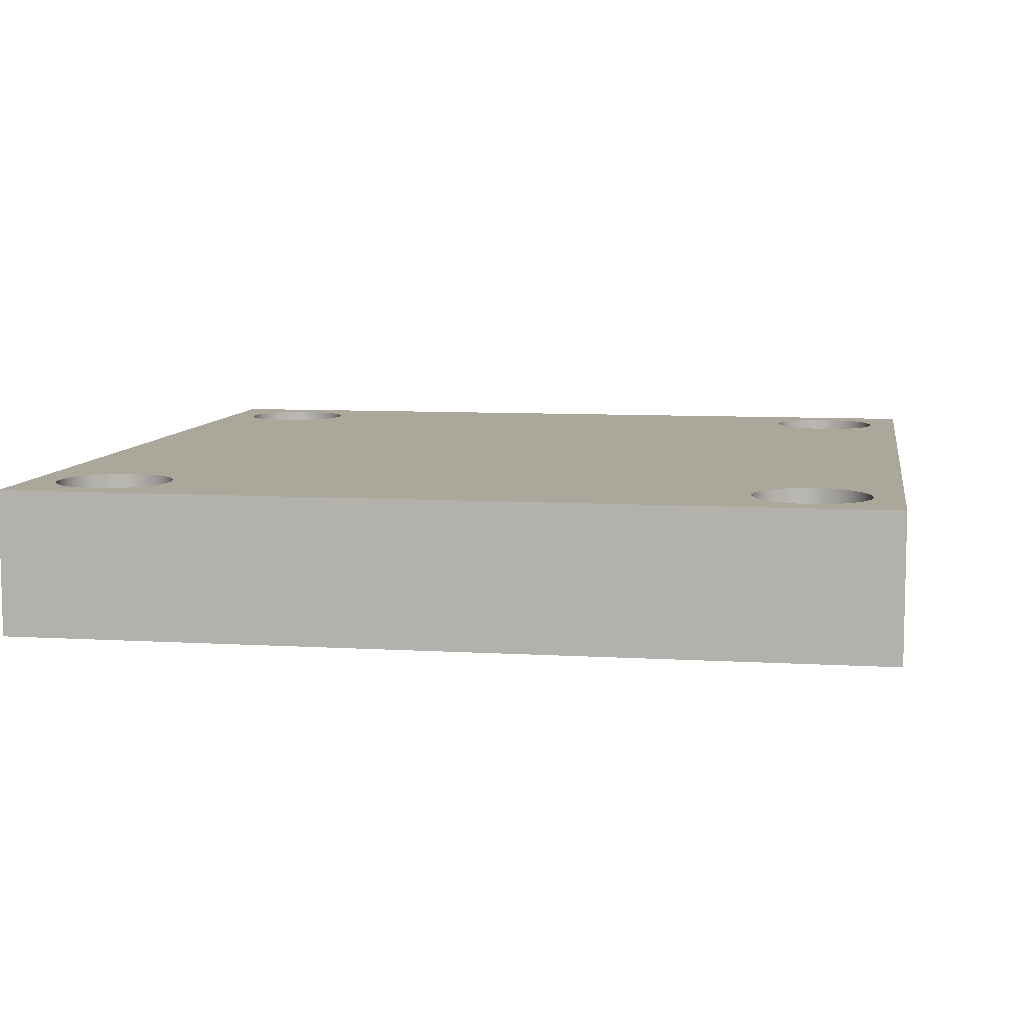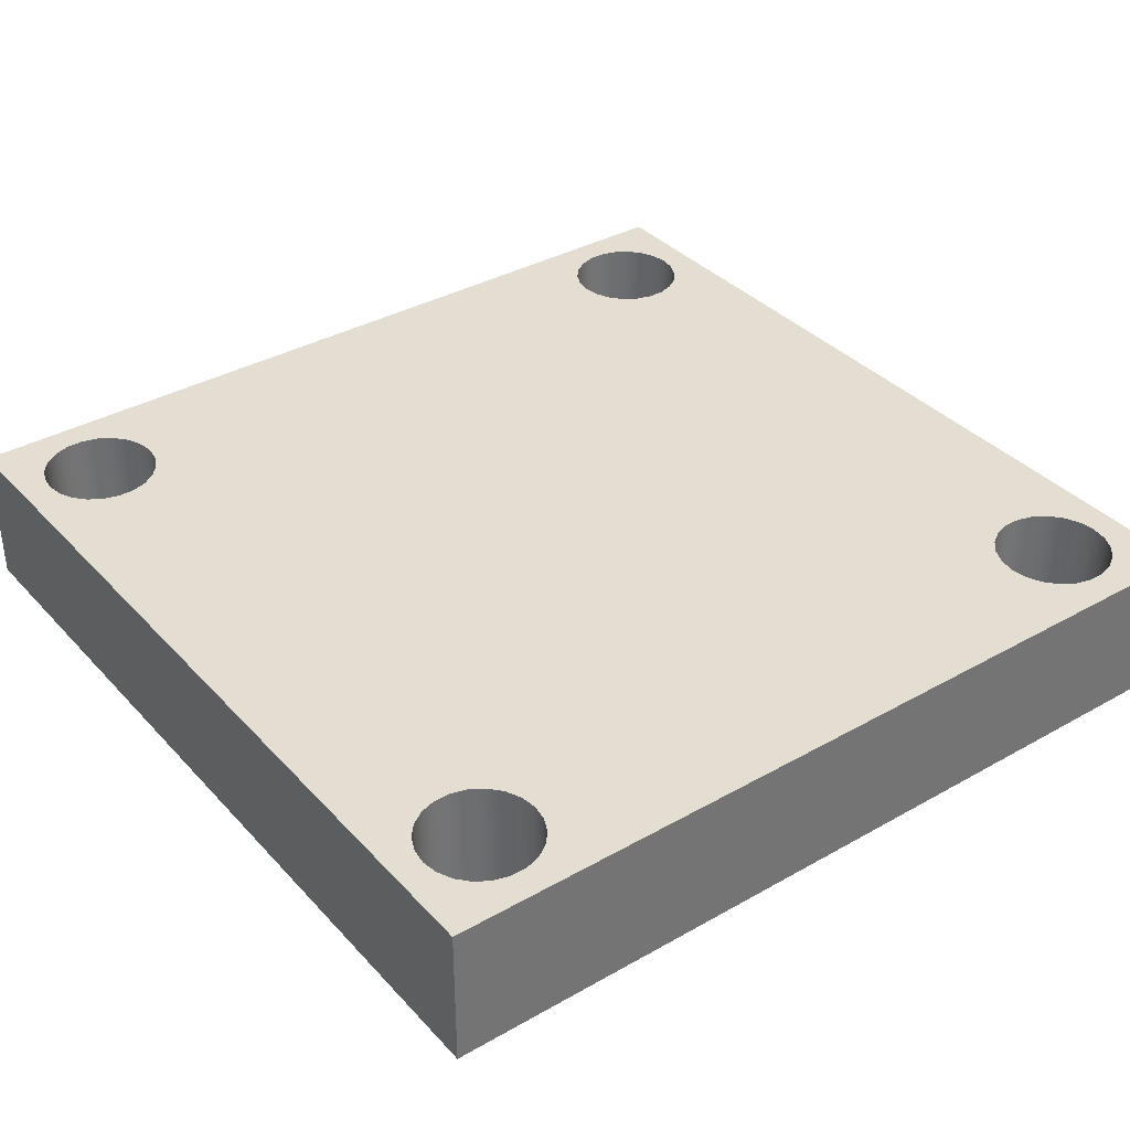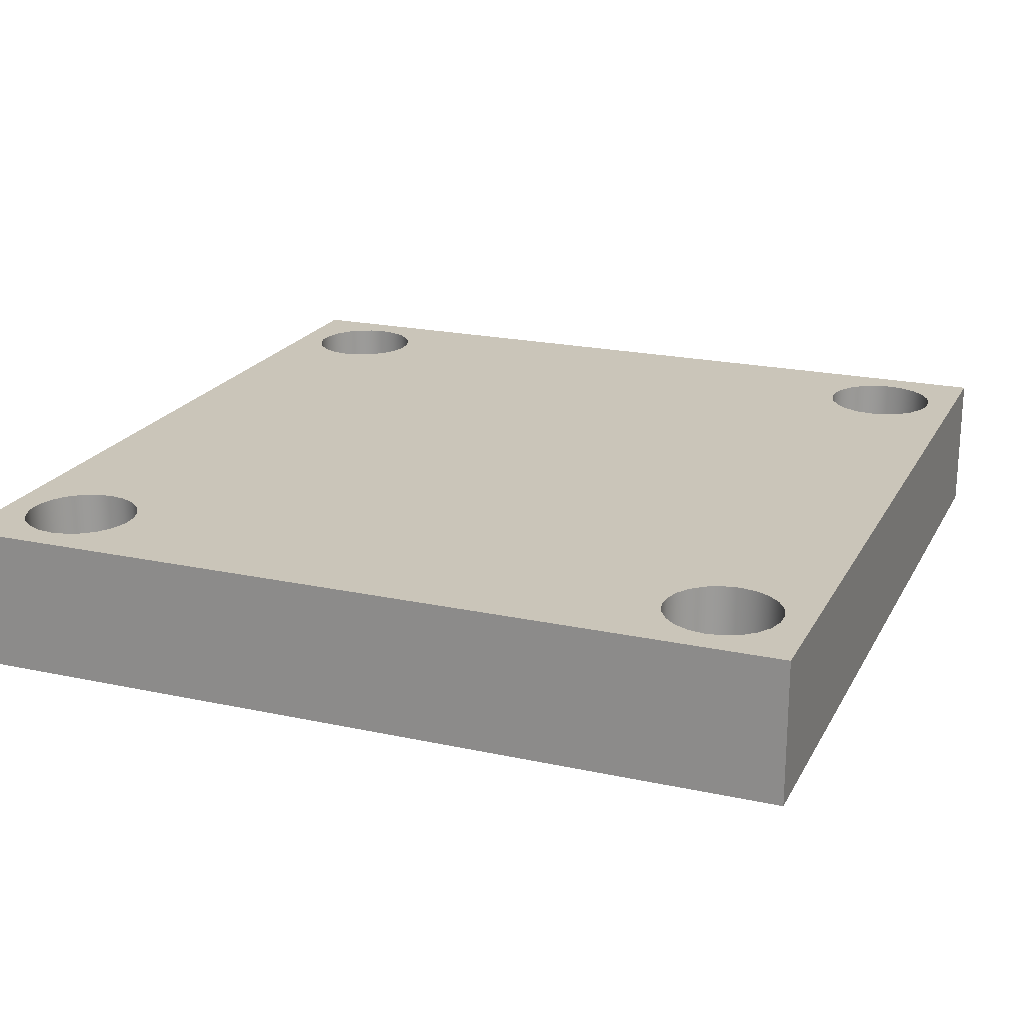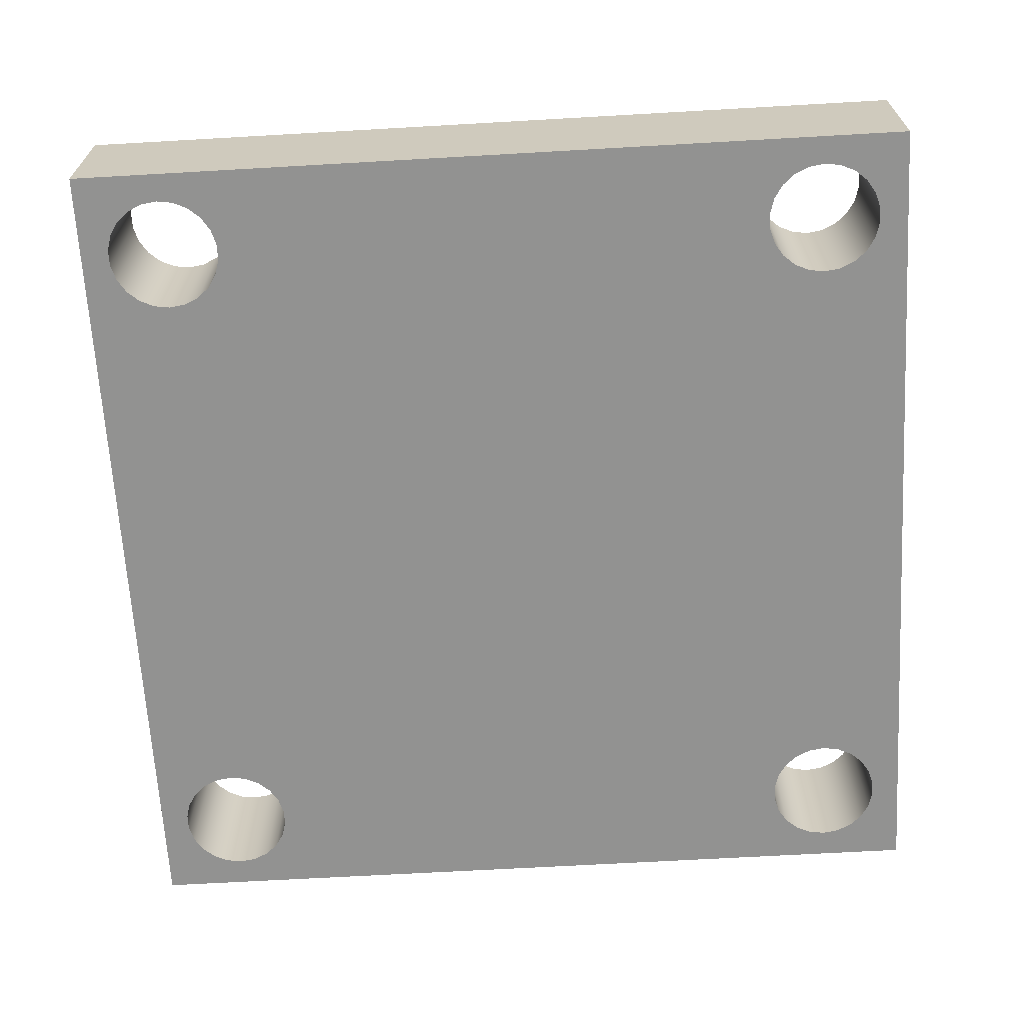
<metadata>
{"format":"obj","ext":"obj","renderer":"f3d","projection":"perspective","resolution":1024,"background":"white","views":[{"elev":8.1,"azim":9.4,"up":"+Y"},{"elev":36.2,"azim":-36.5,"up":"+Y"},{"elev":20.7,"azim":111.4,"up":"+Y"},{"elev":-66.3,"azim":-86.7,"up":"+Y"}]}
</metadata>
<code>
v 0.17 0 -1.76
v 0.1716 0 -1.749
v 0.1763 0 -1.738
v 0.1838 0 -1.73
v 0.1934 0 -1.724
v 0.2043 0 -1.72
v 0.2157 0 -1.72
v 0.2266 0 -1.724
v 0.2362 0 -1.73
v 0.2437 0 -1.738
v 0.2484 0 -1.749
v 0.25 0 -1.76
v 0.2484 0 -1.771
v 0.2437 0 -1.782
v 0.2362 0 -1.79
v 0.2266 0 -1.796
v 0.2157 0 -1.8
v 0.2043 0 -1.8
v 0.1934 0 -1.796
v 0.1838 0 -1.79
v 0.1763 0 -1.782
v 0.1716 0 -1.771
v 0.65 0 -2.24
v 0.6516 0 -2.229
v 0.6563 0 -2.218
v 0.6638 0 -2.21
v 0.6734 0 -2.204
v 0.6843 0 -2.2
v 0.6957 0 -2.2
v 0.7066 0 -2.204
v 0.7162 0 -2.21
v 0.7237 0 -2.218
v 0.7284 0 -2.229
v 0.73 0 -2.24
v 0.7284 0 -2.251
v 0.7237 0 -2.262
v 0.7162 0 -2.27
v 0.7066 0 -2.276
v 0.6957 0 -2.28
v 0.6843 0 -2.28
v 0.6734 0 -2.276
v 0.6638 0 -2.27
v 0.6563 0 -2.262
v 0.6516 0 -2.251
v 0.65 0 -1.76
v 0.6516 0 -1.749
v 0.6563 0 -1.738
v 0.6638 0 -1.73
v 0.6734 0 -1.724
v 0.6843 0 -1.72
v 0.6957 0 -1.72
v 0.7066 0 -1.724
v 0.7162 0 -1.73
v 0.7237 0 -1.738
v 0.7284 0 -1.749
v 0.73 0 -1.76
v 0.7284 0 -1.771
v 0.7237 0 -1.782
v 0.7162 0 -1.79
v 0.7066 0 -1.796
v 0.6957 0 -1.8
v 0.6843 0 -1.8
v 0.6734 0 -1.796
v 0.6638 0 -1.79
v 0.6563 0 -1.782
v 0.6516 0 -1.771
v 0.17 0 -2.24
v 0.1716 0 -2.229
v 0.1763 0 -2.218
v 0.1838 0 -2.21
v 0.1934 0 -2.204
v 0.2043 0 -2.2
v 0.2157 0 -2.2
v 0.2266 0 -2.204
v 0.2362 0 -2.21
v 0.2437 0 -2.218
v 0.2484 0 -2.229
v 0.25 0 -2.24
v 0.2484 0 -2.251
v 0.2437 0 -2.262
v 0.2362 0 -2.27
v 0.2266 0 -2.276
v 0.2157 0 -2.28
v 0.2043 0 -2.28
v 0.1934 0 -2.276
v 0.1838 0 -2.27
v 0.1763 0 -2.262
v 0.1716 0 -2.251
v 0.15 0 -1.7
v 0.15 0 -2.3
v 0.75 0 -2.3
v 0.75 0 -1.7
v 0.15 0 -2.3
v 0.15 0 -1.7
v 0.15 0.1 -1.7
v 0.15 0.1 -2.3
v 0.17 0.1 -2.24
v 0.1716 0.1 -2.229
v 0.1763 0.1 -2.218
v 0.1838 0.1 -2.21
v 0.1934 0.1 -2.204
v 0.2043 0.1 -2.2
v 0.2157 0.1 -2.2
v 0.2266 0.1 -2.204
v 0.2362 0.1 -2.21
v 0.2437 0.1 -2.218
v 0.2484 0.1 -2.229
v 0.25 0.1 -2.24
v 0.2484 0.1 -2.251
v 0.2437 0.1 -2.262
v 0.2362 0.1 -2.27
v 0.2266 0.1 -2.276
v 0.2157 0.1 -2.28
v 0.2043 0.1 -2.28
v 0.1934 0.1 -2.276
v 0.1838 0.1 -2.27
v 0.1763 0.1 -2.262
v 0.1716 0.1 -2.251
v 0.17 0 -2.24
v 0.1716 0 -2.251
v 0.1763 0 -2.262
v 0.1838 0 -2.27
v 0.1934 0 -2.276
v 0.2043 0 -2.28
v 0.2157 0 -2.28
v 0.2266 0 -2.276
v 0.2362 0 -2.27
v 0.2437 0 -2.262
v 0.2484 0 -2.251
v 0.25 0 -2.24
v 0.2484 0 -2.229
v 0.2437 0 -2.218
v 0.2362 0 -2.21
v 0.2266 0 -2.204
v 0.2157 0 -2.2
v 0.2043 0 -2.2
v 0.1934 0 -2.204
v 0.1838 0 -2.21
v 0.1763 0 -2.218
v 0.1716 0 -2.229
v 0.17 0.1 -2.24
v 0.17 0 -2.24
v 0.65 0.1 -2.24
v 0.6516 0.1 -2.229
v 0.6563 0.1 -2.218
v 0.6638 0.1 -2.21
v 0.6734 0.1 -2.204
v 0.6843 0.1 -2.2
v 0.6957 0.1 -2.2
v 0.7066 0.1 -2.204
v 0.7162 0.1 -2.21
v 0.7237 0.1 -2.218
v 0.7284 0.1 -2.229
v 0.73 0.1 -2.24
v 0.7284 0.1 -2.251
v 0.7237 0.1 -2.262
v 0.7162 0.1 -2.27
v 0.7066 0.1 -2.276
v 0.6957 0.1 -2.28
v 0.6843 0.1 -2.28
v 0.6734 0.1 -2.276
v 0.6638 0.1 -2.27
v 0.6563 0.1 -2.262
v 0.6516 0.1 -2.251
v 0.65 0 -2.24
v 0.6516 0 -2.251
v 0.6563 0 -2.262
v 0.6638 0 -2.27
v 0.6734 0 -2.276
v 0.6843 0 -2.28
v 0.6957 0 -2.28
v 0.7066 0 -2.276
v 0.7162 0 -2.27
v 0.7237 0 -2.262
v 0.7284 0 -2.251
v 0.73 0 -2.24
v 0.7284 0 -2.229
v 0.7237 0 -2.218
v 0.7162 0 -2.21
v 0.7066 0 -2.204
v 0.6957 0 -2.2
v 0.6843 0 -2.2
v 0.6734 0 -2.204
v 0.6638 0 -2.21
v 0.6563 0 -2.218
v 0.6516 0 -2.229
v 0.65 0.1 -2.24
v 0.65 0 -2.24
v 0.17 0.1 -1.76
v 0.1716 0.1 -1.749
v 0.1763 0.1 -1.738
v 0.1838 0.1 -1.73
v 0.1934 0.1 -1.724
v 0.2043 0.1 -1.72
v 0.2157 0.1 -1.72
v 0.2266 0.1 -1.724
v 0.2362 0.1 -1.73
v 0.2437 0.1 -1.738
v 0.2484 0.1 -1.749
v 0.25 0.1 -1.76
v 0.2484 0.1 -1.771
v 0.2437 0.1 -1.782
v 0.2362 0.1 -1.79
v 0.2266 0.1 -1.796
v 0.2157 0.1 -1.8
v 0.2043 0.1 -1.8
v 0.1934 0.1 -1.796
v 0.1838 0.1 -1.79
v 0.1763 0.1 -1.782
v 0.1716 0.1 -1.771
v 0.17 0 -1.76
v 0.1716 0 -1.771
v 0.1763 0 -1.782
v 0.1838 0 -1.79
v 0.1934 0 -1.796
v 0.2043 0 -1.8
v 0.2157 0 -1.8
v 0.2266 0 -1.796
v 0.2362 0 -1.79
v 0.2437 0 -1.782
v 0.2484 0 -1.771
v 0.25 0 -1.76
v 0.2484 0 -1.749
v 0.2437 0 -1.738
v 0.2362 0 -1.73
v 0.2266 0 -1.724
v 0.2157 0 -1.72
v 0.2043 0 -1.72
v 0.1934 0 -1.724
v 0.1838 0 -1.73
v 0.1763 0 -1.738
v 0.1716 0 -1.749
v 0.17 0.1 -1.76
v 0.17 0 -1.76
v 0.75 0 -2.3
v 0.15 0 -2.3
v 0.15 0.1 -2.3
v 0.75 0.1 -2.3
v 0.75 0 -1.7
v 0.75 0 -2.3
v 0.75 0.1 -2.3
v 0.75 0.1 -1.7
v 0.17 0.1 -1.76
v 0.1716 0.1 -1.771
v 0.1763 0.1 -1.782
v 0.1838 0.1 -1.79
v 0.1934 0.1 -1.796
v 0.2043 0.1 -1.8
v 0.2157 0.1 -1.8
v 0.2266 0.1 -1.796
v 0.2362 0.1 -1.79
v 0.2437 0.1 -1.782
v 0.2484 0.1 -1.771
v 0.25 0.1 -1.76
v 0.2484 0.1 -1.749
v 0.2437 0.1 -1.738
v 0.2362 0.1 -1.73
v 0.2266 0.1 -1.724
v 0.2157 0.1 -1.72
v 0.2043 0.1 -1.72
v 0.1934 0.1 -1.724
v 0.1838 0.1 -1.73
v 0.1763 0.1 -1.738
v 0.1716 0.1 -1.749
v 0.65 0.1 -2.24
v 0.6516 0.1 -2.251
v 0.6563 0.1 -2.262
v 0.6638 0.1 -2.27
v 0.6734 0.1 -2.276
v 0.6843 0.1 -2.28
v 0.6957 0.1 -2.28
v 0.7066 0.1 -2.276
v 0.7162 0.1 -2.27
v 0.7237 0.1 -2.262
v 0.7284 0.1 -2.251
v 0.73 0.1 -2.24
v 0.7284 0.1 -2.229
v 0.7237 0.1 -2.218
v 0.7162 0.1 -2.21
v 0.7066 0.1 -2.204
v 0.6957 0.1 -2.2
v 0.6843 0.1 -2.2
v 0.6734 0.1 -2.204
v 0.6638 0.1 -2.21
v 0.6563 0.1 -2.218
v 0.6516 0.1 -2.229
v 0.65 0.1 -1.76
v 0.6516 0.1 -1.771
v 0.6563 0.1 -1.782
v 0.6638 0.1 -1.79
v 0.6734 0.1 -1.796
v 0.6843 0.1 -1.8
v 0.6957 0.1 -1.8
v 0.7066 0.1 -1.796
v 0.7162 0.1 -1.79
v 0.7237 0.1 -1.782
v 0.7284 0.1 -1.771
v 0.73 0.1 -1.76
v 0.7284 0.1 -1.749
v 0.7237 0.1 -1.738
v 0.7162 0.1 -1.73
v 0.7066 0.1 -1.724
v 0.6957 0.1 -1.72
v 0.6843 0.1 -1.72
v 0.6734 0.1 -1.724
v 0.6638 0.1 -1.73
v 0.6563 0.1 -1.738
v 0.6516 0.1 -1.749
v 0.17 0.1 -2.24
v 0.1716 0.1 -2.251
v 0.1763 0.1 -2.262
v 0.1838 0.1 -2.27
v 0.1934 0.1 -2.276
v 0.2043 0.1 -2.28
v 0.2157 0.1 -2.28
v 0.2266 0.1 -2.276
v 0.2362 0.1 -2.27
v 0.2437 0.1 -2.262
v 0.2484 0.1 -2.251
v 0.25 0.1 -2.24
v 0.2484 0.1 -2.229
v 0.2437 0.1 -2.218
v 0.2362 0.1 -2.21
v 0.2266 0.1 -2.204
v 0.2157 0.1 -2.2
v 0.2043 0.1 -2.2
v 0.1934 0.1 -2.204
v 0.1838 0.1 -2.21
v 0.1763 0.1 -2.218
v 0.1716 0.1 -2.229
v 0.15 0.1 -2.3
v 0.15 0.1 -1.7
v 0.75 0.1 -1.7
v 0.75 0.1 -2.3
v 0.15 0 -1.7
v 0.75 0 -1.7
v 0.75 0.1 -1.7
v 0.15 0.1 -1.7
v 0.65 0.1 -1.76
v 0.6516 0.1 -1.749
v 0.6563 0.1 -1.738
v 0.6638 0.1 -1.73
v 0.6734 0.1 -1.724
v 0.6843 0.1 -1.72
v 0.6957 0.1 -1.72
v 0.7066 0.1 -1.724
v 0.7162 0.1 -1.73
v 0.7237 0.1 -1.738
v 0.7284 0.1 -1.749
v 0.73 0.1 -1.76
v 0.7284 0.1 -1.771
v 0.7237 0.1 -1.782
v 0.7162 0.1 -1.79
v 0.7066 0.1 -1.796
v 0.6957 0.1 -1.8
v 0.6843 0.1 -1.8
v 0.6734 0.1 -1.796
v 0.6638 0.1 -1.79
v 0.6563 0.1 -1.782
v 0.6516 0.1 -1.771
v 0.65 0 -1.76
v 0.6516 0 -1.771
v 0.6563 0 -1.782
v 0.6638 0 -1.79
v 0.6734 0 -1.796
v 0.6843 0 -1.8
v 0.6957 0 -1.8
v 0.7066 0 -1.796
v 0.7162 0 -1.79
v 0.7237 0 -1.782
v 0.7284 0 -1.771
v 0.73 0 -1.76
v 0.7284 0 -1.749
v 0.7237 0 -1.738
v 0.7162 0 -1.73
v 0.7066 0 -1.724
v 0.6957 0 -1.72
v 0.6843 0 -1.72
v 0.6734 0 -1.724
v 0.6638 0 -1.73
v 0.6563 0 -1.738
v 0.6516 0 -1.749
v 0.65 0.1 -1.76
v 0.65 0 -1.76
f 22 1 89
f 89 1 2
f 89 2 3
f 3 4 89
f 89 4 5
f 89 5 6
f 6 7 89
f 89 7 50
f 89 50 92
f 92 50 51
f 92 51 52
f 50 7 49
f 49 7 8
f 49 8 48
f 48 8 9
f 48 9 47
f 47 9 10
f 47 10 46
f 46 10 11
f 46 11 45
f 45 11 12
f 45 12 66
f 66 12 13
f 66 13 65
f 65 13 14
f 65 14 64
f 64 14 15
f 64 15 26
f 26 15 75
f 26 75 25
f 25 75 76
f 25 76 24
f 24 76 77
f 24 77 23
f 23 77 78
f 23 78 44
f 44 78 79
f 44 79 43
f 43 79 80
f 43 80 42
f 42 80 81
f 42 81 41
f 41 81 82
f 41 82 40
f 40 82 83
f 40 83 90
f 90 83 84
f 90 84 85
f 75 15 74
f 74 15 16
f 74 16 73
f 73 16 17
f 73 17 18
f 73 18 72
f 72 18 19
f 72 19 71
f 71 19 20
f 71 20 70
f 70 20 21
f 70 21 69
f 69 21 22
f 69 22 68
f 68 22 89
f 68 89 90
f 26 27 64
f 64 27 63
f 63 27 28
f 63 28 62
f 62 28 29
f 62 29 61
f 61 29 60
f 60 29 30
f 60 30 59
f 59 30 31
f 59 31 58
f 58 31 32
f 58 32 57
f 57 32 33
f 57 33 92
f 92 33 91
f 91 33 34
f 91 34 35
f 35 36 91
f 91 36 37
f 91 37 38
f 38 39 91
f 91 39 40
f 91 40 90
f 52 53 92
f 92 53 54
f 92 54 55
f 55 56 92
f 92 56 57
f 88 67 90
f 90 67 68
f 85 86 90
f 90 86 87
f 90 87 88
f 93 94 96
f 96 94 95
f 98 140 97
f 97 140 142
f 141 119 118
f 118 119 120
f 118 120 117
f 117 120 121
f 117 121 116
f 116 121 122
f 116 122 115
f 115 122 123
f 115 123 114
f 114 123 124
f 114 124 113
f 113 124 125
f 113 125 112
f 112 125 126
f 112 126 111
f 111 126 127
f 111 127 110
f 110 127 128
f 110 128 109
f 109 128 129
f 109 129 108
f 108 129 130
f 108 130 107
f 107 130 131
f 107 131 106
f 106 131 132
f 106 132 105
f 105 132 133
f 105 133 104
f 104 133 134
f 104 134 103
f 103 134 135
f 103 135 102
f 102 135 136
f 102 136 101
f 101 136 137
f 101 137 100
f 100 137 138
f 100 138 99
f 99 138 139
f 99 139 98
f 98 139 140
f 144 186 143
f 143 186 188
f 187 165 164
f 164 165 166
f 164 166 163
f 163 166 167
f 163 167 162
f 162 167 168
f 162 168 161
f 161 168 169
f 161 169 160
f 160 169 170
f 160 170 159
f 159 170 171
f 159 171 158
f 158 171 172
f 158 172 157
f 157 172 173
f 157 173 156
f 156 173 174
f 156 174 155
f 155 174 175
f 155 175 154
f 154 175 176
f 154 176 153
f 153 176 177
f 153 177 152
f 152 177 178
f 152 178 151
f 151 178 179
f 151 179 150
f 150 179 180
f 150 180 149
f 149 180 181
f 149 181 148
f 148 181 182
f 148 182 147
f 147 182 183
f 147 183 146
f 146 183 184
f 146 184 145
f 145 184 185
f 145 185 144
f 144 185 186
f 190 232 189
f 189 232 234
f 233 211 210
f 210 211 212
f 210 212 209
f 209 212 213
f 209 213 208
f 208 213 214
f 208 214 207
f 207 214 215
f 207 215 206
f 206 215 216
f 206 216 205
f 205 216 217
f 205 217 204
f 204 217 218
f 204 218 203
f 203 218 219
f 203 219 202
f 202 219 220
f 202 220 201
f 201 220 221
f 201 221 200
f 200 221 222
f 200 222 199
f 199 222 223
f 199 223 198
f 198 223 224
f 198 224 197
f 197 224 225
f 197 225 196
f 196 225 226
f 196 226 195
f 195 226 227
f 195 227 194
f 194 227 228
f 194 228 193
f 193 228 229
f 193 229 192
f 192 229 230
f 192 230 191
f 191 230 231
f 191 231 190
f 190 231 232
f 235 236 238
f 238 236 237
f 239 240 242
f 242 240 241
f 264 243 332
f 332 243 244
f 332 244 330
f 330 244 329
f 329 244 245
f 329 245 328
f 328 245 246
f 328 246 327
f 327 246 247
f 327 247 326
f 326 247 248
f 326 248 249
f 326 249 325
f 325 249 250
f 325 250 324
f 324 250 251
f 324 251 323
f 323 251 290
f 323 290 284
f 284 290 283
f 283 290 291
f 283 291 282
f 282 291 292
f 282 292 293
f 290 251 289
f 289 251 252
f 289 252 288
f 288 252 253
f 288 253 287
f 287 253 254
f 287 254 308
f 308 254 255
f 308 255 307
f 307 255 256
f 307 256 306
f 306 256 257
f 306 257 305
f 305 257 258
f 305 258 304
f 304 258 259
f 304 259 332
f 332 259 260
f 332 260 261
f 261 262 332
f 332 262 263
f 332 263 264
f 266 319 265
f 265 319 320
f 265 320 286
f 286 320 321
f 286 321 285
f 285 321 322
f 285 322 284
f 284 322 323
f 319 266 318
f 318 266 267
f 318 267 317
f 317 267 268
f 317 268 316
f 316 268 269
f 316 269 315
f 315 269 270
f 315 270 331
f 331 270 334
f 334 270 271
f 334 271 272
f 272 273 334
f 334 273 274
f 334 274 275
f 275 276 334
f 334 276 277
f 334 277 333
f 333 277 297
f 333 297 298
f 277 278 297
f 297 278 296
f 296 278 279
f 296 279 295
f 295 279 280
f 295 280 294
f 294 280 281
f 294 281 293
f 293 281 282
f 298 299 333
f 333 299 300
f 333 300 301
f 301 302 333
f 333 302 303
f 333 303 304
f 330 309 331
f 331 309 310
f 331 310 311
f 311 312 331
f 331 312 313
f 331 313 314
f 314 315 331
f 332 330 331
f 332 333 304
f 335 336 338
f 338 336 337
f 340 382 339
f 339 382 384
f 383 361 360
f 360 361 362
f 360 362 359
f 359 362 363
f 359 363 358
f 358 363 364
f 358 364 357
f 357 364 365
f 357 365 356
f 356 365 366
f 356 366 355
f 355 366 367
f 355 367 354
f 354 367 368
f 354 368 353
f 353 368 369
f 353 369 352
f 352 369 370
f 352 370 351
f 351 370 371
f 351 371 350
f 350 371 372
f 350 372 349
f 349 372 373
f 349 373 348
f 348 373 374
f 348 374 347
f 347 374 375
f 347 375 346
f 346 375 376
f 346 376 345
f 345 376 377
f 345 377 344
f 344 377 378
f 344 378 343
f 343 378 379
f 343 379 342
f 342 379 380
f 342 380 341
f 341 380 381
f 341 381 340
f 340 381 382

</code>
